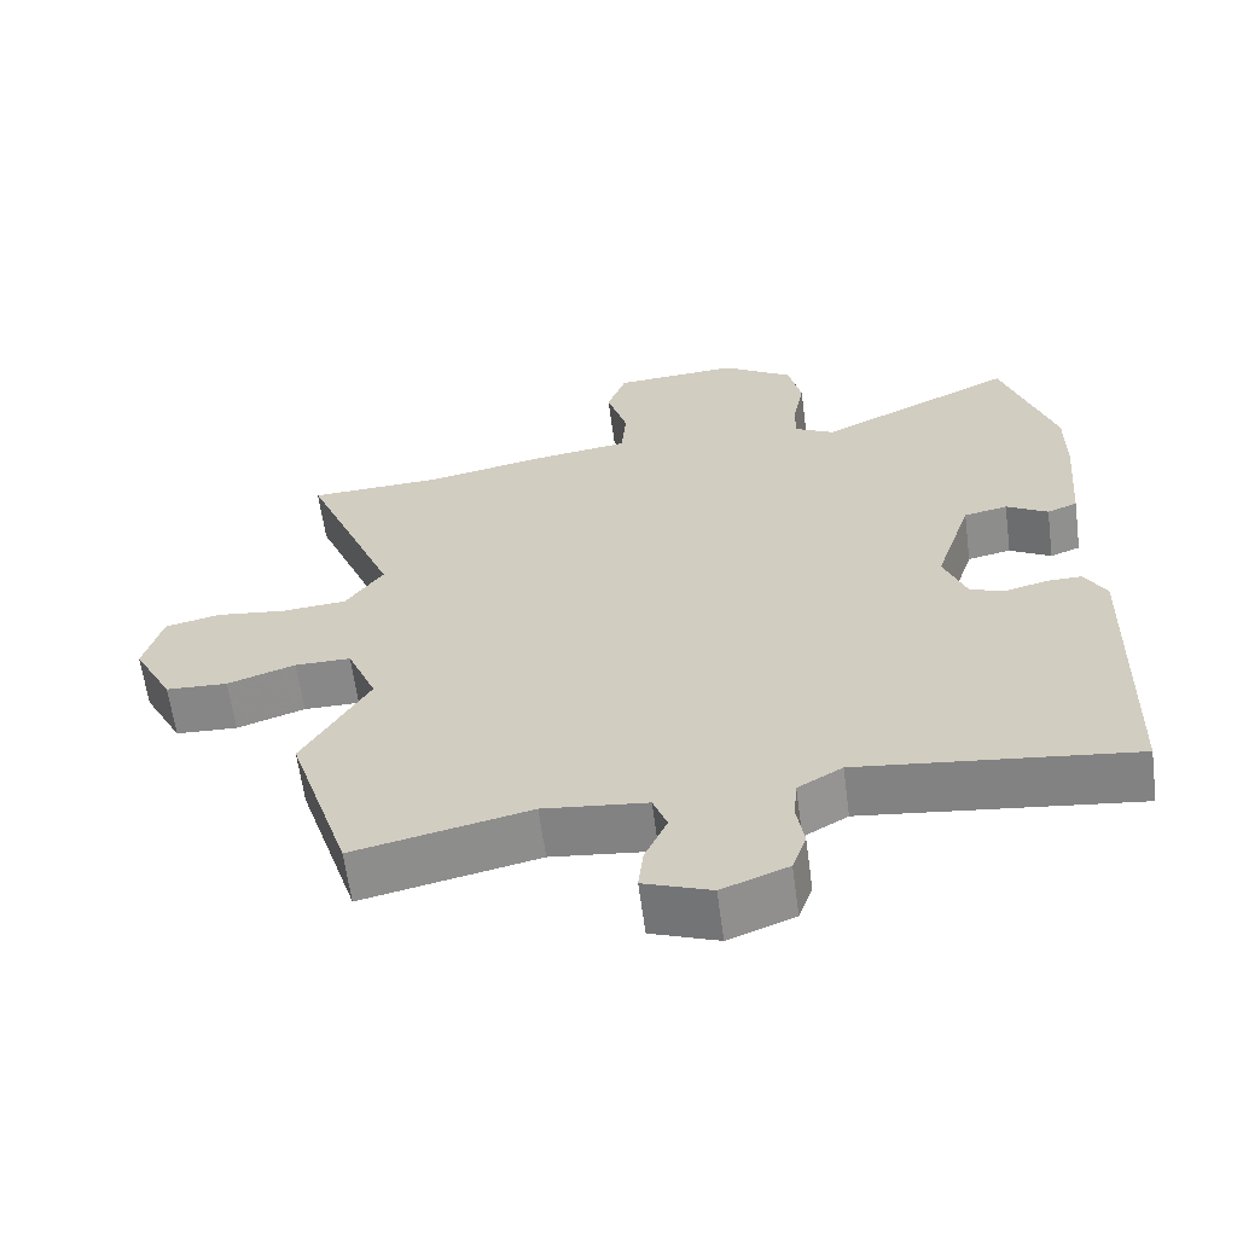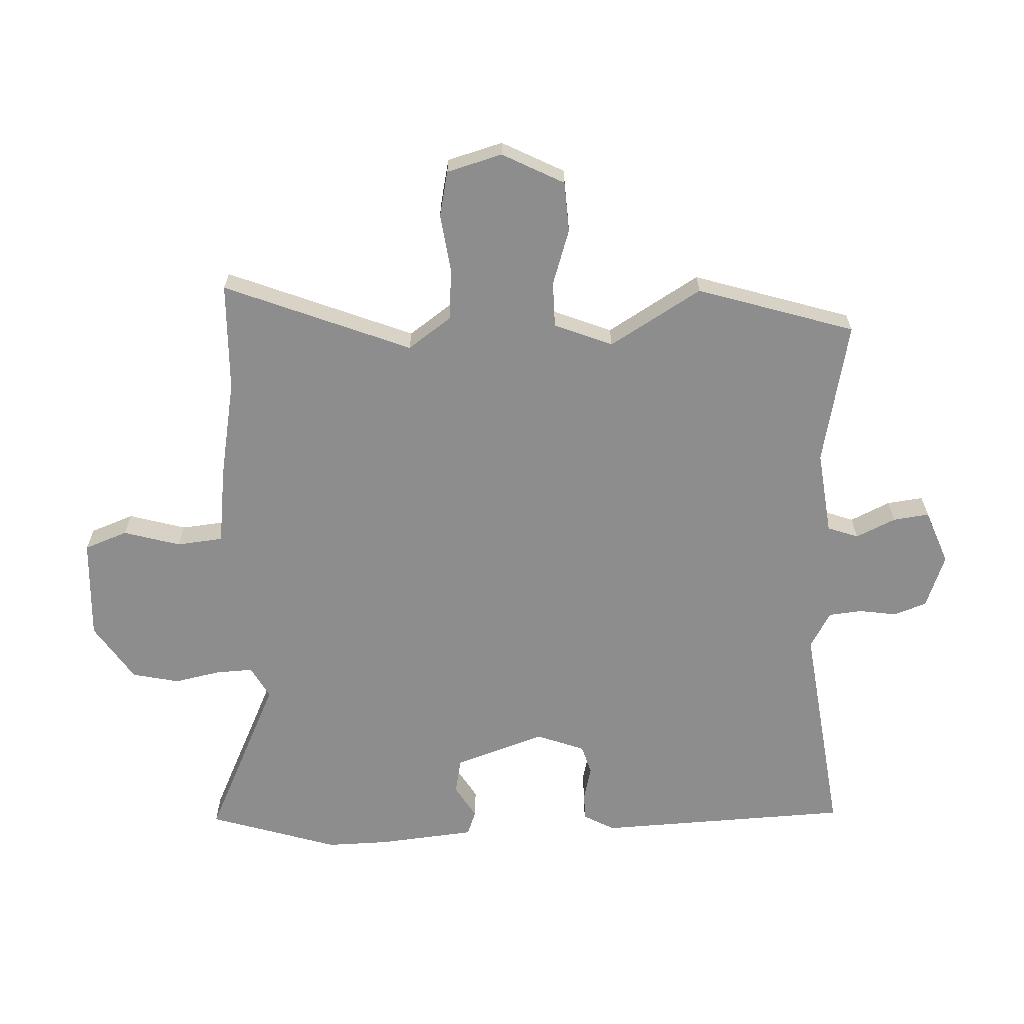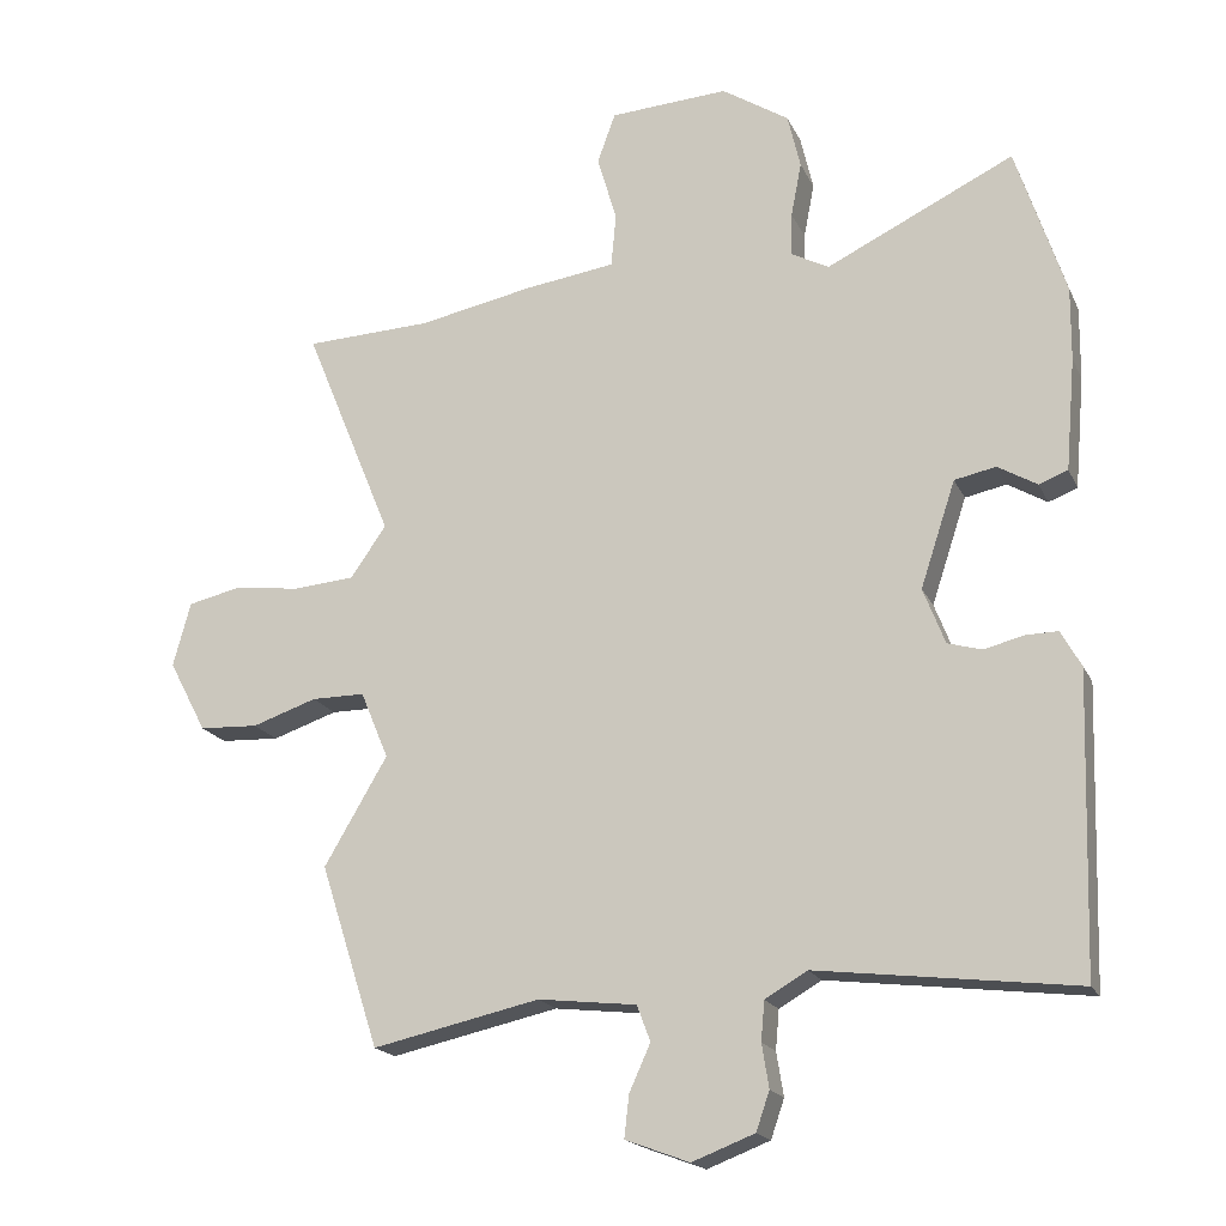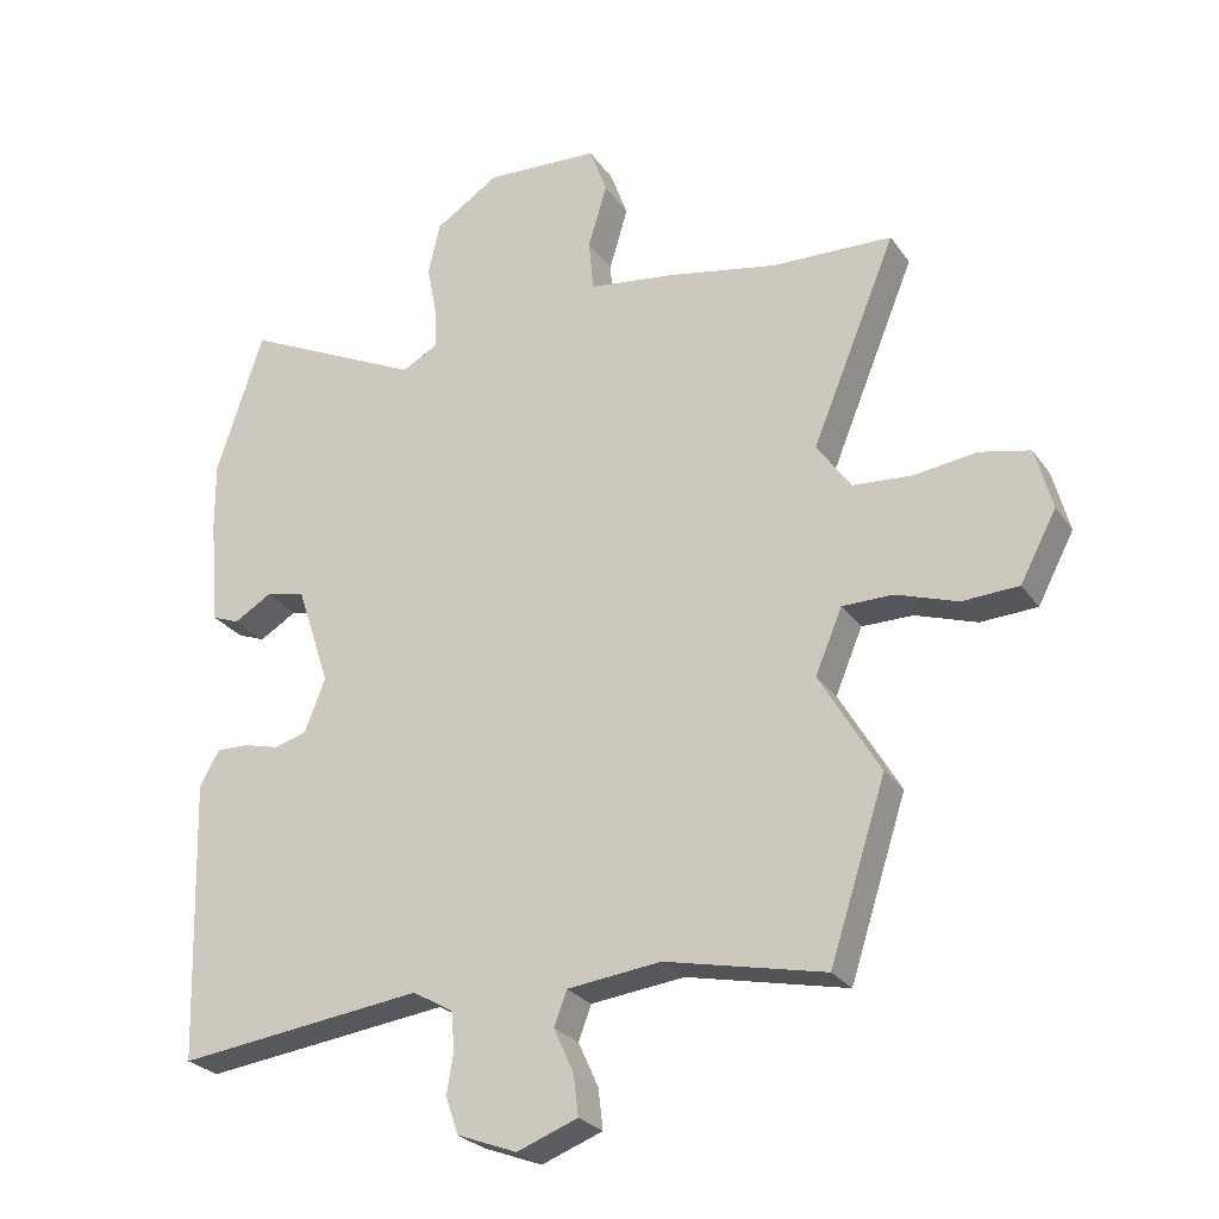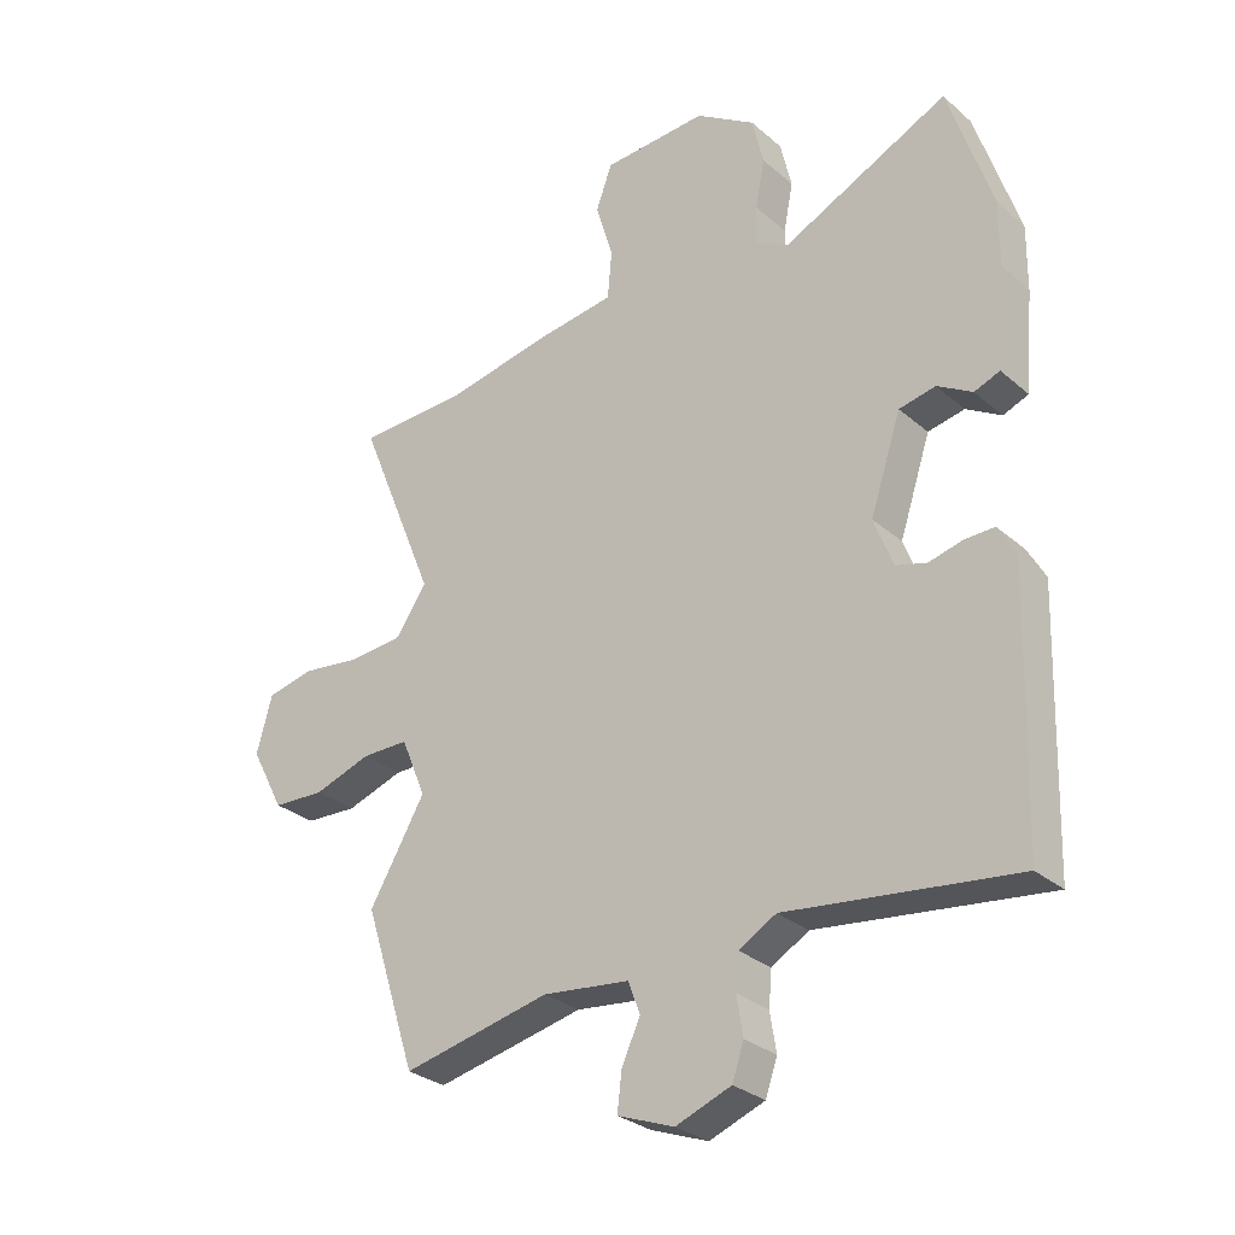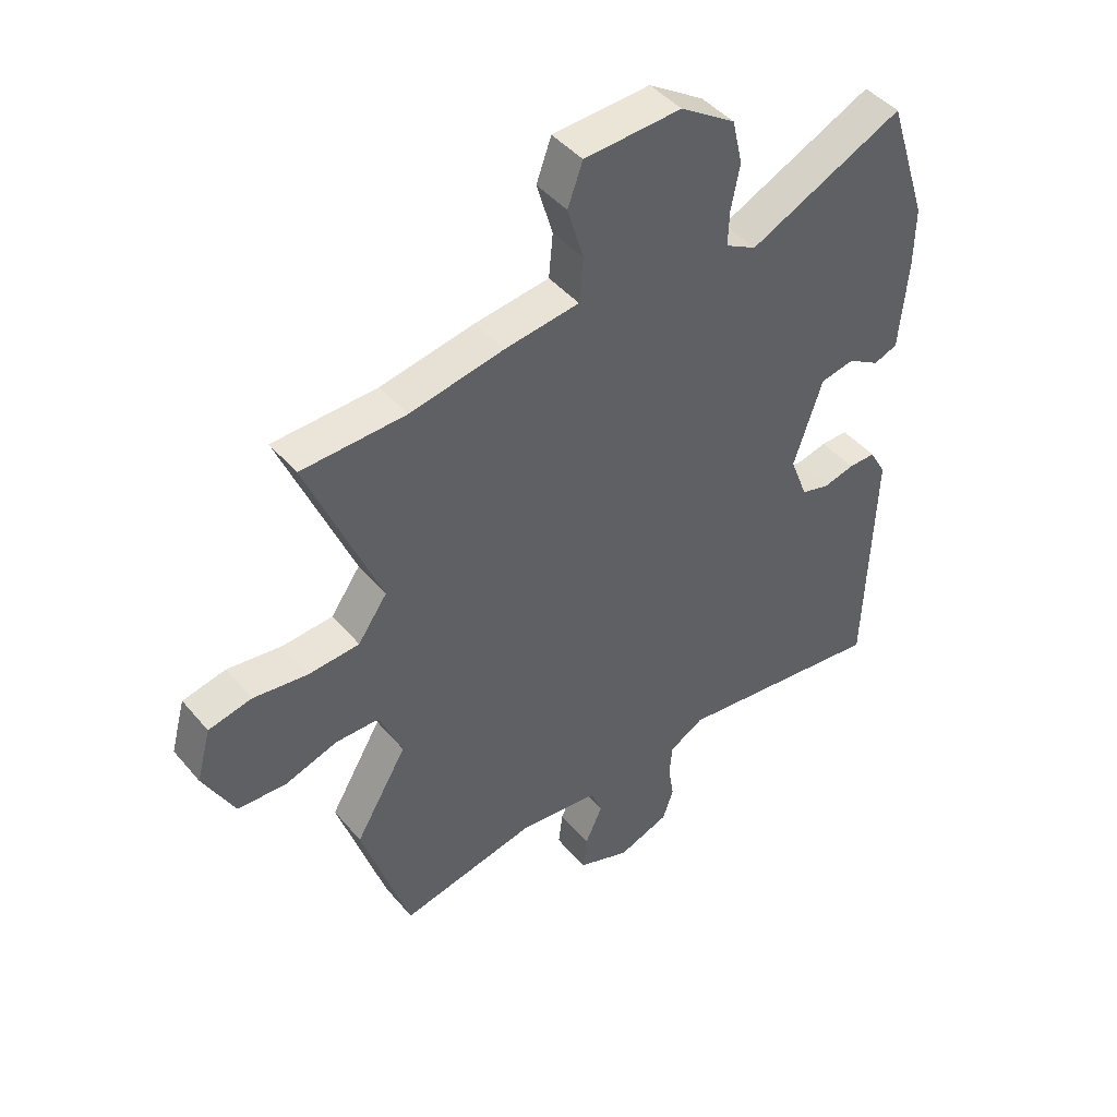
<metadata>
{"format":"obj","ext":"obj","renderer":"f3d","projection":"perspective","resolution":1024,"background":"white","views":[{"elev":-62.7,"azim":-172.4,"up":"+Z"},{"elev":-64.7,"azim":93.0,"up":"+Y"},{"elev":-18.7,"azim":-161.0,"up":"+Z"},{"elev":-26.3,"azim":27.1,"up":"+Z"},{"elev":-29.2,"azim":-141.4,"up":"+Z"},{"elev":44.7,"azim":142.8,"up":"+Z"}]}
</metadata>
<code>
v 0.56 0.07 -0.313
v 0.476 0.07 -0.573
v 0.238 0.07 -0.521
v 0.098 0.07 -0.537
v 0.079 0.07 -0.588
v 0.109 0.07 -0.654
v 0.116 0.07 -0.714
v 0.025 0.07 -0.748
v -0.064 0.07 -0.714
v -0.083 0.07 -0.659
v -0.073 0.07 -0.597
v -0.078 0.07 -0.541
v -0.138 0.07 -0.506
v -0.506 0.07 -0.551
v -0.519 0.07 -0.129
v -0.49 0.07 -0.077
v -0.443 0.07 -0.078
v -0.388 0.07 -0.092
v -0.339 0.07 -0.078
v -0.308 0.07 0.002
v -0.358 0.07 0.153
v -0.417 0.07 0.165
v -0.473 0.07 0.132
v -0.514 0.07 0.148
v -0.528 0.07 0.308
v -0.529 0.07 0.412
v -0.459 0.07 0.627
v -0.191 0.07 0.498
v -0.137 0.07 0.527
v -0.139 0.07 0.588
v -0.154 0.07 0.666
v -0.136 0.07 0.744
v -0.04 0.07 0.806
v 0.129 0.07 0.796
v 0.155 0.07 0.724
v 0.127 0.07 0.63
v 0.134 0.07 0.553
v 0.264 0.07 0.535
v 0.427 0.07 0.503
v 0.608 0.07 0.496
v 0.482 0.07 0.188
v 0.533 0.07 0.115
v 0.621 0.07 0.108
v 0.716 0.07 0.12
v 0.791 0.07 0.103
v 0.816 0.07 0.011
v 0.762 0.07 -0.091
v 0.678 0.07 -0.095
v 0.586 0.07 -0.064
v 0.51 0.07 -0.064
v 0.47 0.07 -0.16
v 0.56 0 -0.313
v 0.476 0 -0.573
v 0.238 0 -0.521
v 0.098 0 -0.537
v 0.079 0 -0.588
v 0.109 0 -0.654
v 0.116 0 -0.714
v 0.025 0 -0.748
v -0.064 0 -0.714
v -0.083 0 -0.659
v -0.073 0 -0.597
v -0.078 0 -0.541
v -0.138 0 -0.506
v -0.506 0 -0.551
v -0.519 0 -0.129
v -0.49 0 -0.077
v -0.443 0 -0.078
v -0.388 0 -0.092
v -0.339 0 -0.078
v -0.308 0 0.002
v -0.358 0 0.153
v -0.417 0 0.165
v -0.473 0 0.132
v -0.514 0 0.148
v -0.528 0 0.308
v -0.529 0 0.412
v -0.459 0 0.627
v -0.191 0 0.498
v -0.137 0 0.527
v -0.139 0 0.588
v -0.154 0 0.666
v -0.136 0 0.744
v -0.04 0 0.806
v 0.129 0 0.796
v 0.155 0 0.724
v 0.127 0 0.63
v 0.134 0 0.553
v 0.264 0 0.535
v 0.427 0 0.503
v 0.608 0 0.496
v 0.482 0 0.188
v 0.533 0 0.115
v 0.621 0 0.108
v 0.716 0 0.12
v 0.791 0 0.103
v 0.816 0 0.011
v 0.762 0 -0.091
v 0.678 0 -0.095
v 0.586 0 -0.064
v 0.51 0 -0.064
v 0.47 0 -0.16
f 47 48 49
f 46 47 49
f 45 46 49
f 44 45 49
f 43 44 49
f 42 43 49 50
f 41 42 50 51
f 39 40 41
f 39 41 51
f 38 39 51
f 37 38 51
f 34 35 36
f 33 34 36
f 32 33 36
f 31 32 36
f 30 31 36
f 29 30 36 37
f 28 29 37 51
f 26 27 28
f 25 26 28
f 24 25 28
f 23 24 28
f 22 23 28
f 21 22 28
f 1 2 3
f 51 1 3
f 28 51 3
f 21 28 3
f 20 21 3
f 16 17 18
f 15 16 18
f 14 15 18
f 13 14 18
f 12 13 18 19
f 9 10 11
f 8 9 11
f 7 8 11
f 6 7 11
f 5 6 11
f 4 5 11 12
f 12 19 20
f 4 12 20
f 3 4 20
f 100 99 98
f 100 98 97
f 100 97 96
f 100 96 95
f 100 95 94
f 101 100 94 93
f 102 101 93 92
f 92 91 90
f 102 92 90
f 102 90 89
f 102 89 88
f 87 86 85
f 87 85 84
f 87 84 83
f 87 83 82
f 87 82 81
f 88 87 81 80
f 102 88 80 79
f 79 78 77
f 79 77 76
f 79 76 75
f 79 75 74
f 79 74 73
f 79 73 72
f 54 53 52
f 54 52 102
f 54 102 79
f 54 79 72
f 54 72 71
f 69 68 67
f 69 67 66
f 69 66 65
f 69 65 64
f 70 69 64 63
f 62 61 60
f 62 60 59
f 62 59 58
f 62 58 57
f 62 57 56
f 63 62 56 55
f 71 70 63
f 71 63 55
f 71 55 54
f 1 52 53 2
f 2 53 54 3
f 3 54 55 4
f 4 55 56 5
f 5 56 57 6
f 6 57 58 7
f 7 58 59 8
f 8 59 60 9
f 9 60 61 10
f 10 61 62 11
f 11 62 63 12
f 12 63 64 13
f 13 64 65 14
f 14 65 66 15
f 15 66 67 16
f 16 67 68 17
f 17 68 69 18
f 18 69 70 19
f 19 70 71 20
f 20 71 72 21
f 21 72 73 22
f 22 73 74 23
f 23 74 75 24
f 24 75 76 25
f 25 76 77 26
f 26 77 78 27
f 27 78 79 28
f 28 79 80 29
f 29 80 81 30
f 30 81 82 31
f 31 82 83 32
f 32 83 84 33
f 33 84 85 34
f 34 85 86 35
f 35 86 87 36
f 36 87 88 37
f 37 88 89 38
f 38 89 90 39
f 39 90 91 40
f 40 91 92 41
f 41 92 93 42
f 42 93 94 43
f 43 94 95 44
f 44 95 96 45
f 45 96 97 46
f 46 97 98 47
f 47 98 99 48
f 48 99 100 49
f 49 100 101 50
f 50 101 102 51
f 51 102 52 1

</code>
